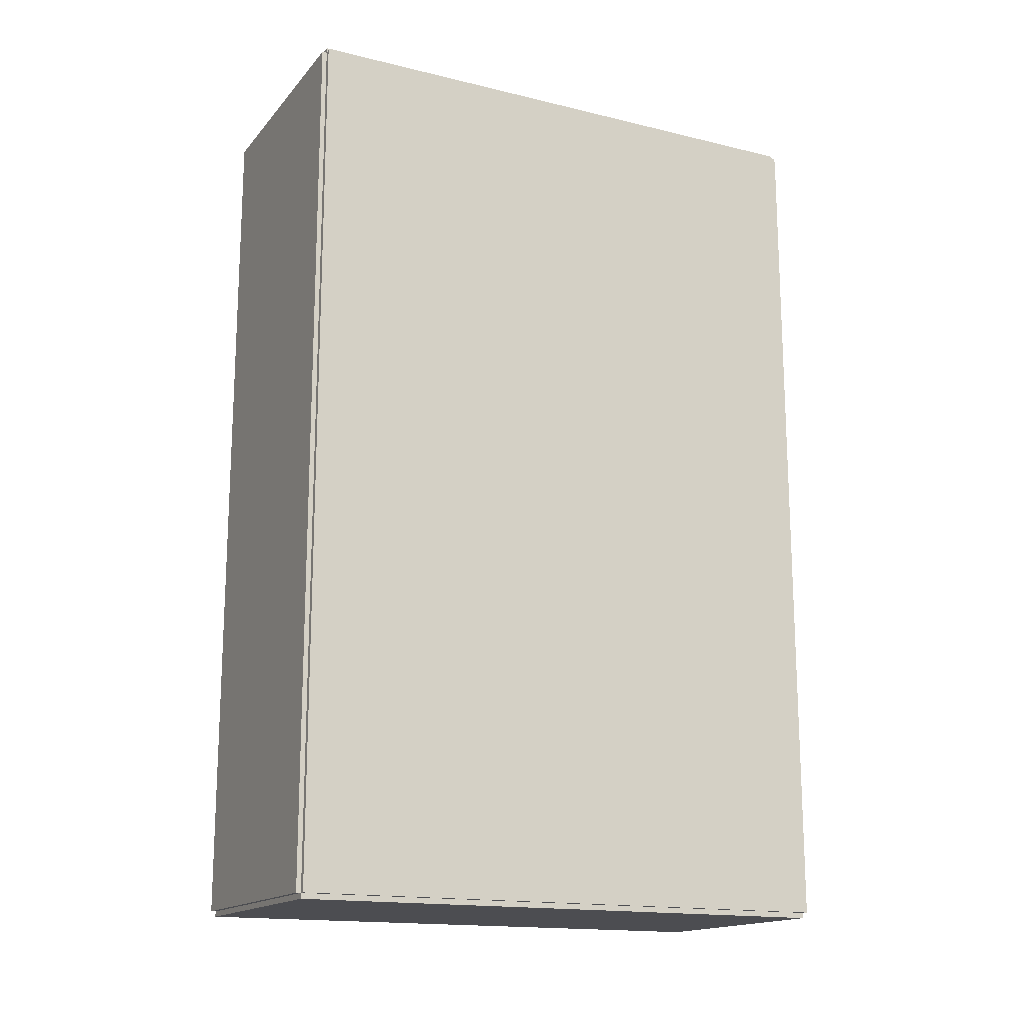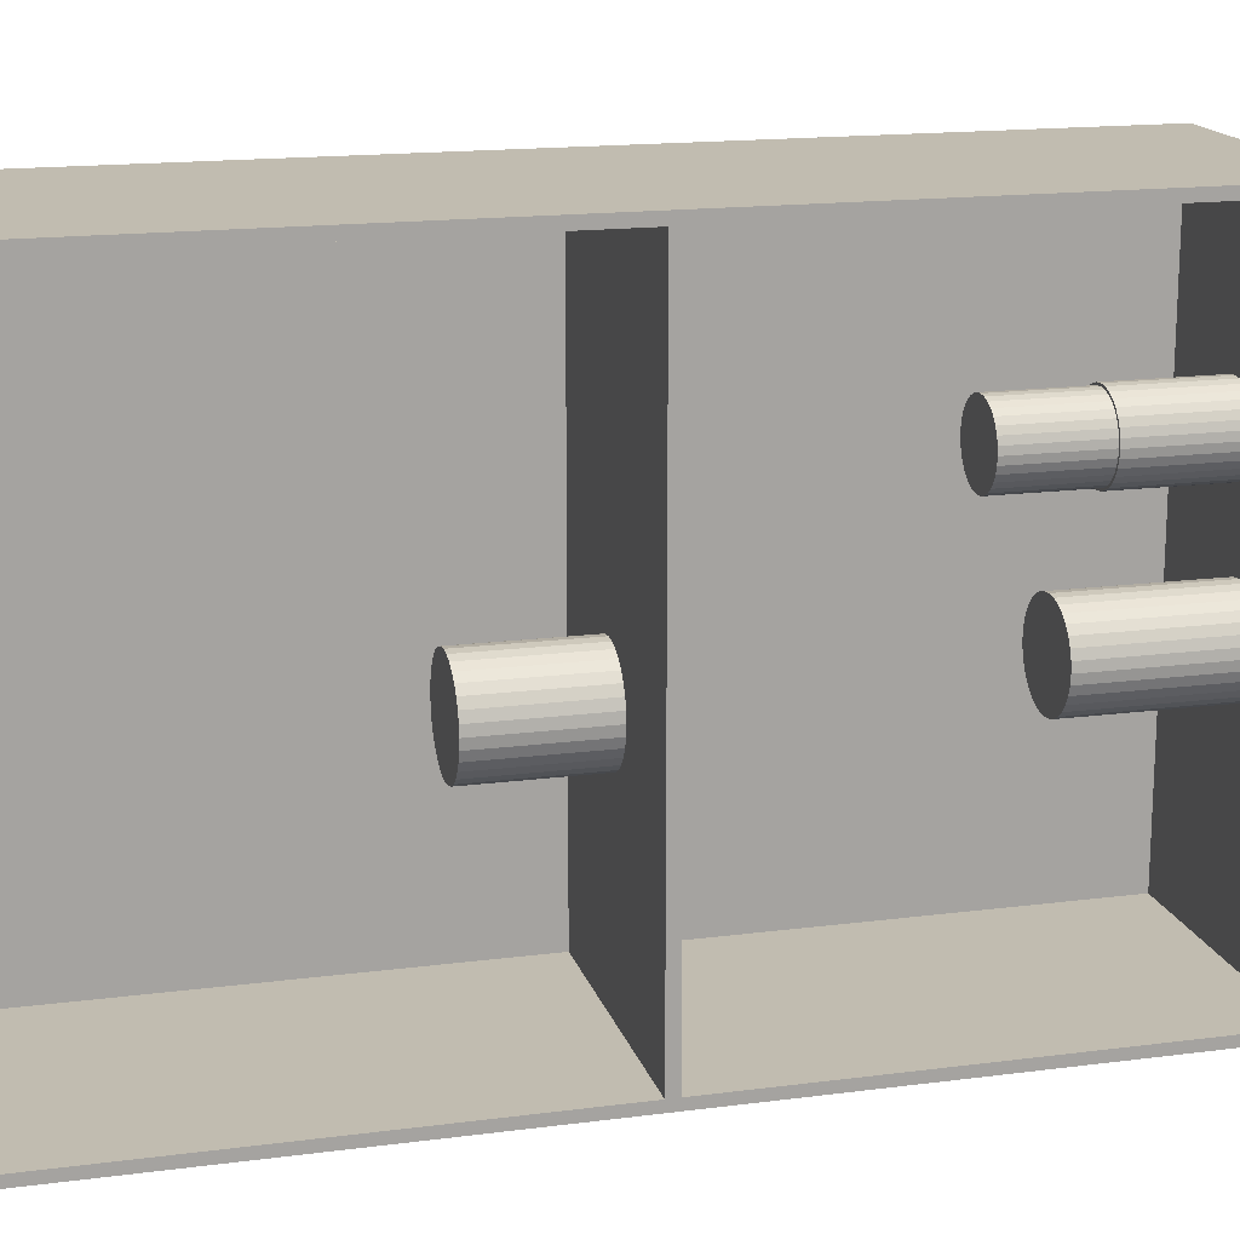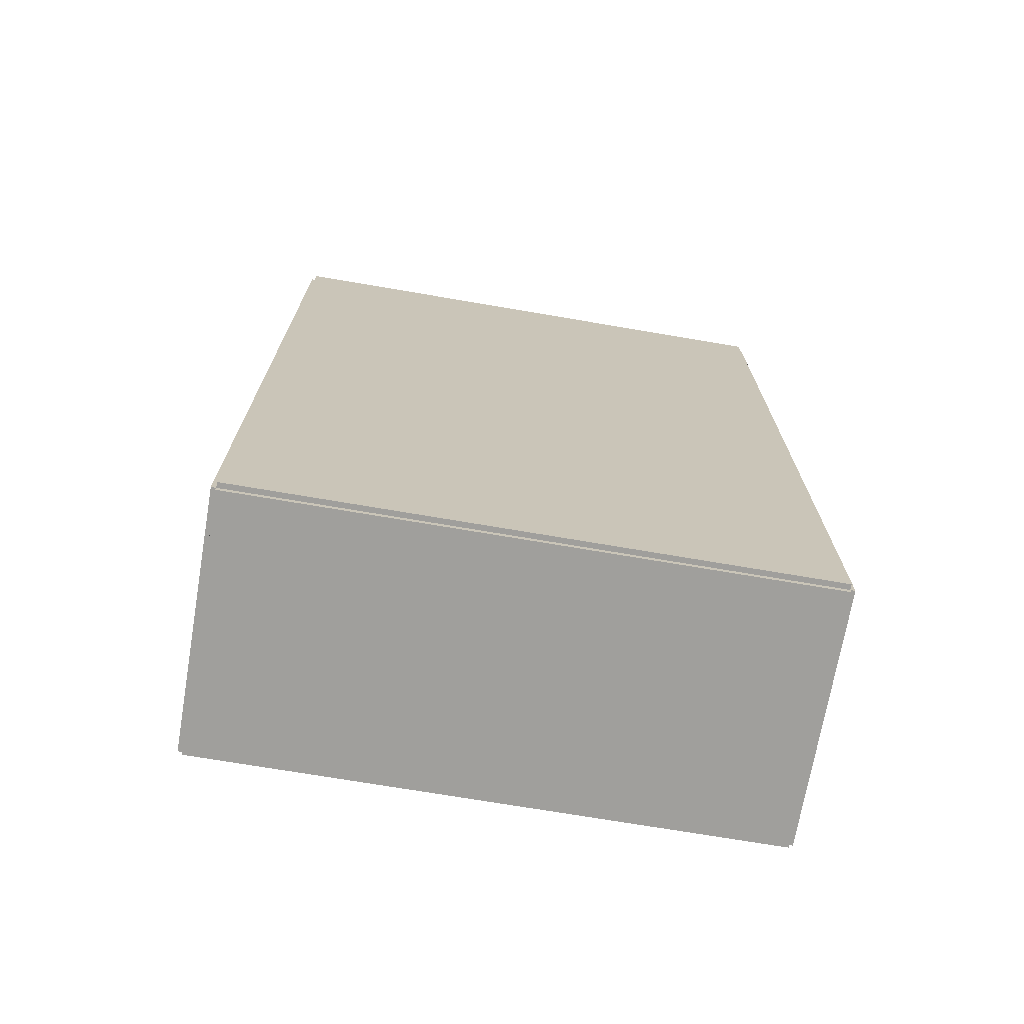
<metadata>
{"format":"obj","ext":"obj","renderer":"f3d","projection":"perspective","resolution":1024,"background":"white","views":[{"elev":-16.2,"azim":-116.4,"up":"+Z"},{"elev":16.6,"azim":75.2,"up":"+Y"},{"elev":-71.2,"azim":-99.7,"up":"+Z"}]}
</metadata>
<code>
v -0.08238 -0.1808 -0.003465
v -0.08238 -0.1808 0.003465
v -0.08238 0.1808 -0.003465
v -0.08238 0.1808 0.003465
v 0.08238 -0.1808 -0.003465
v 0.08238 -0.1808 0.003465
v 0.08238 0.1808 -0.003465
v 0.08238 0.1808 0.003465
v -0.07892 -0.1808 0
v -0.08585 -0.1808 0
v -0.07892 0.1808 0
v -0.08585 0.1808 0
v -0.07892 -0.1808 0.5625
v -0.08585 -0.1808 0.5625
v -0.07892 0.1808 0.5625
v -0.08585 0.1808 0.5625
v -0.08238 -0.1808 0.2778
v -0.08238 -0.1808 0.2847
v -0.08238 0.1808 0.2778
v -0.08238 0.1808 0.2847
v 0.08238 -0.1808 0.2778
v 0.08238 -0.1808 0.2847
v 0.08238 0.1808 0.2778
v 0.08238 0.1808 0.2847
v -0.08238 0.1777 0.5625
v -0.08238 0.1839 0.5625
v -0.08238 0.1777 0
v -0.08238 0.1839 0
v 0.08238 0.1777 0.5625
v 0.08238 0.1839 0.5625
v 0.08238 0.1777 0
v 0.08238 0.1839 0
v -0.08238 -0.1777 0
v -0.08238 -0.1839 0
v -0.08238 -0.1777 0.5625
v -0.08238 -0.1839 0.5625
v 0.08238 -0.1777 0
v 0.08238 -0.1839 0
v 0.08238 -0.1777 0.5625
v 0.08238 -0.1839 0.5625
v -0.08238 -0.1808 0.559
v -0.08238 -0.1808 0.566
v -0.08238 0.1808 0.559
v -0.08238 0.1808 0.566
v 0.08238 -0.1808 0.559
v 0.08238 -0.1808 0.566
v 0.08238 0.1808 0.559
v 0.08238 0.1808 0.566
v -0.009282 0.06299 0.006931
v 0.01404 0.06299 0.006931
v 0.01404 0.06299 0.06871
v -0.009282 0.06299 0.06871
v 0.01359 0.06754 0.006931
v 0.01359 0.06754 0.06871
v 0.01227 0.07191 0.006931
v 0.01227 0.07191 0.06871
v 0.01011 0.07595 0.006931
v 0.01011 0.07595 0.06871
v 0.007209 0.07948 0.006931
v 0.007209 0.07948 0.06871
v 0.003675 0.08238 0.006931
v 0.003675 0.08238 0.06871
v -0.0003566 0.08454 0.006931
v -0.0003566 0.08454 0.06871
v -0.004732 0.08586 0.006931
v -0.004732 0.08586 0.06871
v -0.009282 0.08631 0.006931
v -0.009282 0.08631 0.06871
v -0.01383 0.08586 0.006931
v -0.01383 0.08586 0.06871
v -0.01821 0.08454 0.006931
v -0.01821 0.08454 0.06871
v -0.02224 0.08238 0.006931
v -0.02224 0.08238 0.06871
v -0.02577 0.07948 0.006931
v -0.02577 0.07948 0.06871
v -0.02867 0.07595 0.006931
v -0.02867 0.07595 0.06871
v -0.03083 0.07191 0.006931
v -0.03083 0.07191 0.06871
v -0.03216 0.06754 0.006931
v -0.03216 0.06754 0.06871
v -0.0326 0.06299 0.006931
v -0.0326 0.06299 0.06871
v -0.03216 0.05844 0.006931
v -0.03216 0.05844 0.06871
v -0.03083 0.05406 0.006931
v -0.03083 0.05406 0.06871
v -0.02867 0.05003 0.006931
v -0.02867 0.05003 0.06871
v -0.02577 0.0465 0.006931
v -0.02577 0.0465 0.06871
v -0.02224 0.0436 0.006931
v -0.02224 0.0436 0.06871
v -0.01821 0.04144 0.006931
v -0.01821 0.04144 0.06871
v -0.01383 0.04012 0.006931
v -0.01383 0.04012 0.06871
v -0.009282 0.03967 0.006931
v -0.009282 0.03967 0.06871
v -0.004732 0.04012 0.006931
v -0.004732 0.04012 0.06871
v -0.0003566 0.04144 0.006931
v -0.0003566 0.04144 0.06871
v 0.003675 0.0436 0.006931
v 0.003675 0.0436 0.06871
v 0.007209 0.0465 0.006931
v 0.007209 0.0465 0.06871
v 0.01011 0.05003 0.006931
v 0.01011 0.05003 0.06871
v 0.01227 0.05406 0.006931
v 0.01227 0.05406 0.06871
v 0.01359 0.05844 0.006931
v 0.01359 0.05844 0.06871
v -0.009282 0.06299 0.06871
v 0.01267 0.06299 0.06871
v 0.01267 0.06299 0.1229
v -0.009282 0.06299 0.1229
v 0.01225 0.06727 0.06871
v 0.01225 0.06727 0.1229
v 0.011 0.07139 0.06871
v 0.011 0.07139 0.1229
v 0.008973 0.07519 0.06871
v 0.008973 0.07519 0.1229
v 0.006243 0.07851 0.06871
v 0.006243 0.07851 0.1229
v 0.002916 0.08124 0.06871
v 0.002916 0.08124 0.1229
v -0.0008797 0.08327 0.06871
v -0.0008797 0.08327 0.1229
v -0.004998 0.08452 0.06871
v -0.004998 0.08452 0.1229
v -0.009282 0.08494 0.06871
v -0.009282 0.08494 0.1229
v -0.01356 0.08452 0.06871
v -0.01356 0.08452 0.1229
v -0.01768 0.08327 0.06871
v -0.01768 0.08327 0.1229
v -0.02148 0.08124 0.06871
v -0.02148 0.08124 0.1229
v -0.02481 0.07851 0.06871
v -0.02481 0.07851 0.1229
v -0.02754 0.07519 0.06871
v -0.02754 0.07519 0.1229
v -0.02957 0.07139 0.06871
v -0.02957 0.07139 0.1229
v -0.03081 0.06727 0.06871
v -0.03081 0.06727 0.1229
v -0.03124 0.06299 0.06871
v -0.03124 0.06299 0.1229
v -0.03081 0.05871 0.06871
v -0.03081 0.05871 0.1229
v -0.02957 0.05459 0.06871
v -0.02957 0.05459 0.1229
v -0.02754 0.05079 0.06871
v -0.02754 0.05079 0.1229
v -0.02481 0.04746 0.06871
v -0.02481 0.04746 0.1229
v -0.02148 0.04473 0.06871
v -0.02148 0.04473 0.1229
v -0.01768 0.04271 0.06871
v -0.01768 0.04271 0.1229
v -0.01356 0.04146 0.06871
v -0.01356 0.04146 0.1229
v -0.009282 0.04103 0.06871
v -0.009282 0.04103 0.1229
v -0.004998 0.04146 0.06871
v -0.004998 0.04146 0.1229
v -0.0008797 0.04271 0.06871
v -0.0008797 0.04271 0.1229
v 0.002916 0.04473 0.06871
v 0.002916 0.04473 0.1229
v 0.006243 0.04746 0.06871
v 0.006243 0.04746 0.1229
v 0.008973 0.05079 0.06871
v 0.008973 0.05079 0.1229
v 0.011 0.05459 0.06871
v 0.011 0.05459 0.1229
v 0.01225 0.05871 0.06871
v 0.01225 0.05871 0.1229
v 0.005137 -0.02793 0.006931
v 0.03268 -0.02793 0.006931
v 0.03268 -0.02793 0.09459
v 0.005137 -0.02793 0.09459
v 0.03215 -0.02255 0.006931
v 0.03215 -0.02255 0.09459
v 0.03058 -0.01739 0.006931
v 0.03058 -0.01739 0.09459
v 0.02804 -0.01262 0.006931
v 0.02804 -0.01262 0.09459
v 0.02461 -0.008451 0.006931
v 0.02461 -0.008451 0.09459
v 0.02044 -0.005025 0.006931
v 0.02044 -0.005025 0.09459
v 0.01568 -0.00248 0.006931
v 0.01568 -0.00248 0.09459
v 0.01051 -0.0009128 0.006931
v 0.01051 -0.0009128 0.09459
v 0.005137 -0.0003835 0.006931
v 0.005137 -0.0003835 0.09459
v -0.0002363 -0.0009128 0.006931
v -0.0002363 -0.0009128 0.09459
v -0.005403 -0.00248 0.006931
v -0.005403 -0.00248 0.09459
v -0.01017 -0.005025 0.006931
v -0.01017 -0.005025 0.09459
v -0.01434 -0.008451 0.006931
v -0.01434 -0.008451 0.09459
v -0.01776 -0.01262 0.006931
v -0.01776 -0.01262 0.09459
v -0.02031 -0.01739 0.006931
v -0.02031 -0.01739 0.09459
v -0.02188 -0.02255 0.006931
v -0.02188 -0.02255 0.09459
v -0.02241 -0.02793 0.006931
v -0.02241 -0.02793 0.09459
v -0.02188 -0.0333 0.006931
v -0.02188 -0.0333 0.09459
v -0.02031 -0.03847 0.006931
v -0.02031 -0.03847 0.09459
v -0.01776 -0.04323 0.006931
v -0.01776 -0.04323 0.09459
v -0.01434 -0.0474 0.006931
v -0.01434 -0.0474 0.09459
v -0.01017 -0.05083 0.006931
v -0.01017 -0.05083 0.09459
v -0.005403 -0.05337 0.006931
v -0.005403 -0.05337 0.09459
v -0.0002363 -0.05494 0.006931
v -0.0002363 -0.05494 0.09459
v 0.005137 -0.05547 0.006931
v 0.005137 -0.05547 0.09459
v 0.01051 -0.05494 0.006931
v 0.01051 -0.05494 0.09459
v 0.01568 -0.05337 0.006931
v 0.01568 -0.05337 0.09459
v 0.02044 -0.05083 0.006931
v 0.02044 -0.05083 0.09459
v 0.02461 -0.0474 0.006931
v 0.02461 -0.0474 0.09459
v 0.02804 -0.04323 0.006931
v 0.02804 -0.04323 0.09459
v 0.03058 -0.03847 0.006931
v 0.03058 -0.03847 0.09459
v 0.03215 -0.0333 0.006931
v 0.03215 -0.0333 0.09459
v 0.006059 -0.03296 0.2882
v 0.03487 -0.03296 0.2882
v 0.03487 -0.03296 0.3573
v 0.006059 -0.03296 0.3573
v 0.03432 -0.02734 0.2882
v 0.03432 -0.02734 0.3573
v 0.03268 -0.02193 0.2882
v 0.03268 -0.02193 0.3573
v 0.03002 -0.01695 0.2882
v 0.03002 -0.01695 0.3573
v 0.02644 -0.01258 0.2882
v 0.02644 -0.01258 0.3573
v 0.02207 -0.009 0.2882
v 0.02207 -0.009 0.3573
v 0.01709 -0.006337 0.2882
v 0.01709 -0.006337 0.3573
v 0.01168 -0.004698 0.2882
v 0.01168 -0.004698 0.3573
v 0.006059 -0.004144 0.2882
v 0.006059 -0.004144 0.3573
v 0.0004377 -0.004698 0.2882
v 0.0004377 -0.004698 0.3573
v -0.004968 -0.006337 0.2882
v -0.004968 -0.006337 0.3573
v -0.00995 -0.009 0.2882
v -0.00995 -0.009 0.3573
v -0.01432 -0.01258 0.2882
v -0.01432 -0.01258 0.3573
v -0.0179 -0.01695 0.2882
v -0.0179 -0.01695 0.3573
v -0.02056 -0.02193 0.2882
v -0.02056 -0.02193 0.3573
v -0.0222 -0.02734 0.2882
v -0.0222 -0.02734 0.3573
v -0.02276 -0.03296 0.2882
v -0.02276 -0.03296 0.3573
v -0.0222 -0.03858 0.2882
v -0.0222 -0.03858 0.3573
v -0.02056 -0.04399 0.2882
v -0.02056 -0.04399 0.3573
v -0.0179 -0.04897 0.2882
v -0.0179 -0.04897 0.3573
v -0.01432 -0.05334 0.2882
v -0.01432 -0.05334 0.3573
v -0.00995 -0.05692 0.2882
v -0.00995 -0.05692 0.3573
v -0.004968 -0.05958 0.2882
v -0.004968 -0.05958 0.3573
v 0.0004377 -0.06122 0.2882
v 0.0004377 -0.06122 0.3573
v 0.006059 -0.06178 0.2882
v 0.006059 -0.06178 0.3573
v 0.01168 -0.06122 0.2882
v 0.01168 -0.06122 0.3573
v 0.01709 -0.05958 0.2882
v 0.01709 -0.05958 0.3573
v 0.02207 -0.05692 0.2882
v 0.02207 -0.05692 0.3573
v 0.02644 -0.05334 0.2882
v 0.02644 -0.05334 0.3573
v 0.03002 -0.04897 0.2882
v 0.03002 -0.04897 0.3573
v 0.03268 -0.04399 0.2882
v 0.03268 -0.04399 0.3573
v 0.03432 -0.03858 0.2882
v 0.03432 -0.03858 0.3573
f 2 4 1
f 5 2 1
f 1 4 3
f 3 5 1
f 2 8 4
f 6 2 5
f 6 8 2
f 4 8 3
f 7 5 3
f 3 8 7
f 7 6 5
f 8 6 7
f 10 12 9
f 13 10 9
f 9 12 11
f 11 13 9
f 10 16 12
f 14 10 13
f 14 16 10
f 12 16 11
f 15 13 11
f 11 16 15
f 15 14 13
f 16 14 15
f 18 20 17
f 21 18 17
f 17 20 19
f 19 21 17
f 18 24 20
f 22 18 21
f 22 24 18
f 20 24 19
f 23 21 19
f 19 24 23
f 23 22 21
f 24 22 23
f 26 28 25
f 29 26 25
f 25 28 27
f 27 29 25
f 26 32 28
f 30 26 29
f 30 32 26
f 28 32 27
f 31 29 27
f 27 32 31
f 31 30 29
f 32 30 31
f 34 36 33
f 37 34 33
f 33 36 35
f 35 37 33
f 34 40 36
f 38 34 37
f 38 40 34
f 36 40 35
f 39 37 35
f 35 40 39
f 39 38 37
f 40 38 39
f 42 44 41
f 45 42 41
f 41 44 43
f 43 45 41
f 42 48 44
f 46 42 45
f 46 48 42
f 44 48 43
f 47 45 43
f 43 48 47
f 47 46 45
f 48 46 47
f 50 49 53
f 50 53 51
f 51 53 54
f 51 54 52
f 53 49 55
f 53 55 54
f 54 55 56
f 54 56 52
f 55 49 57
f 55 57 56
f 56 57 58
f 56 58 52
f 57 49 59
f 57 59 58
f 58 59 60
f 58 60 52
f 59 49 61
f 59 61 60
f 60 61 62
f 60 62 52
f 61 49 63
f 61 63 62
f 62 63 64
f 62 64 52
f 63 49 65
f 63 65 64
f 64 65 66
f 64 66 52
f 65 49 67
f 65 67 66
f 66 67 68
f 66 68 52
f 67 49 69
f 67 69 68
f 68 69 70
f 68 70 52
f 69 49 71
f 69 71 70
f 70 71 72
f 70 72 52
f 71 49 73
f 71 73 72
f 72 73 74
f 72 74 52
f 73 49 75
f 73 75 74
f 74 75 76
f 74 76 52
f 75 49 77
f 75 77 76
f 76 77 78
f 76 78 52
f 77 49 79
f 77 79 78
f 78 79 80
f 78 80 52
f 79 49 81
f 79 81 80
f 80 81 82
f 80 82 52
f 81 49 83
f 81 83 82
f 82 83 84
f 82 84 52
f 83 49 85
f 83 85 84
f 84 85 86
f 84 86 52
f 85 49 87
f 85 87 86
f 86 87 88
f 86 88 52
f 87 49 89
f 87 89 88
f 88 89 90
f 88 90 52
f 89 49 91
f 89 91 90
f 90 91 92
f 90 92 52
f 91 49 93
f 91 93 92
f 92 93 94
f 92 94 52
f 93 49 95
f 93 95 94
f 94 95 96
f 94 96 52
f 95 49 97
f 95 97 96
f 96 97 98
f 96 98 52
f 97 49 99
f 97 99 98
f 98 99 100
f 98 100 52
f 99 49 101
f 99 101 100
f 100 101 102
f 100 102 52
f 101 49 103
f 101 103 102
f 102 103 104
f 102 104 52
f 103 49 105
f 103 105 104
f 104 105 106
f 104 106 52
f 105 49 107
f 105 107 106
f 106 107 108
f 106 108 52
f 107 49 109
f 107 109 108
f 108 109 110
f 108 110 52
f 109 49 111
f 109 111 110
f 110 111 112
f 110 112 52
f 111 49 113
f 111 113 112
f 112 113 114
f 112 114 52
f 113 49 50
f 113 50 114
f 114 50 51
f 114 51 52
f 116 115 119
f 116 119 117
f 117 119 120
f 117 120 118
f 119 115 121
f 119 121 120
f 120 121 122
f 120 122 118
f 121 115 123
f 121 123 122
f 122 123 124
f 122 124 118
f 123 115 125
f 123 125 124
f 124 125 126
f 124 126 118
f 125 115 127
f 125 127 126
f 126 127 128
f 126 128 118
f 127 115 129
f 127 129 128
f 128 129 130
f 128 130 118
f 129 115 131
f 129 131 130
f 130 131 132
f 130 132 118
f 131 115 133
f 131 133 132
f 132 133 134
f 132 134 118
f 133 115 135
f 133 135 134
f 134 135 136
f 134 136 118
f 135 115 137
f 135 137 136
f 136 137 138
f 136 138 118
f 137 115 139
f 137 139 138
f 138 139 140
f 138 140 118
f 139 115 141
f 139 141 140
f 140 141 142
f 140 142 118
f 141 115 143
f 141 143 142
f 142 143 144
f 142 144 118
f 143 115 145
f 143 145 144
f 144 145 146
f 144 146 118
f 145 115 147
f 145 147 146
f 146 147 148
f 146 148 118
f 147 115 149
f 147 149 148
f 148 149 150
f 148 150 118
f 149 115 151
f 149 151 150
f 150 151 152
f 150 152 118
f 151 115 153
f 151 153 152
f 152 153 154
f 152 154 118
f 153 115 155
f 153 155 154
f 154 155 156
f 154 156 118
f 155 115 157
f 155 157 156
f 156 157 158
f 156 158 118
f 157 115 159
f 157 159 158
f 158 159 160
f 158 160 118
f 159 115 161
f 159 161 160
f 160 161 162
f 160 162 118
f 161 115 163
f 161 163 162
f 162 163 164
f 162 164 118
f 163 115 165
f 163 165 164
f 164 165 166
f 164 166 118
f 165 115 167
f 165 167 166
f 166 167 168
f 166 168 118
f 167 115 169
f 167 169 168
f 168 169 170
f 168 170 118
f 169 115 171
f 169 171 170
f 170 171 172
f 170 172 118
f 171 115 173
f 171 173 172
f 172 173 174
f 172 174 118
f 173 115 175
f 173 175 174
f 174 175 176
f 174 176 118
f 175 115 177
f 175 177 176
f 176 177 178
f 176 178 118
f 177 115 179
f 177 179 178
f 178 179 180
f 178 180 118
f 179 115 116
f 179 116 180
f 180 116 117
f 180 117 118
f 182 181 185
f 182 185 183
f 183 185 186
f 183 186 184
f 185 181 187
f 185 187 186
f 186 187 188
f 186 188 184
f 187 181 189
f 187 189 188
f 188 189 190
f 188 190 184
f 189 181 191
f 189 191 190
f 190 191 192
f 190 192 184
f 191 181 193
f 191 193 192
f 192 193 194
f 192 194 184
f 193 181 195
f 193 195 194
f 194 195 196
f 194 196 184
f 195 181 197
f 195 197 196
f 196 197 198
f 196 198 184
f 197 181 199
f 197 199 198
f 198 199 200
f 198 200 184
f 199 181 201
f 199 201 200
f 200 201 202
f 200 202 184
f 201 181 203
f 201 203 202
f 202 203 204
f 202 204 184
f 203 181 205
f 203 205 204
f 204 205 206
f 204 206 184
f 205 181 207
f 205 207 206
f 206 207 208
f 206 208 184
f 207 181 209
f 207 209 208
f 208 209 210
f 208 210 184
f 209 181 211
f 209 211 210
f 210 211 212
f 210 212 184
f 211 181 213
f 211 213 212
f 212 213 214
f 212 214 184
f 213 181 215
f 213 215 214
f 214 215 216
f 214 216 184
f 215 181 217
f 215 217 216
f 216 217 218
f 216 218 184
f 217 181 219
f 217 219 218
f 218 219 220
f 218 220 184
f 219 181 221
f 219 221 220
f 220 221 222
f 220 222 184
f 221 181 223
f 221 223 222
f 222 223 224
f 222 224 184
f 223 181 225
f 223 225 224
f 224 225 226
f 224 226 184
f 225 181 227
f 225 227 226
f 226 227 228
f 226 228 184
f 227 181 229
f 227 229 228
f 228 229 230
f 228 230 184
f 229 181 231
f 229 231 230
f 230 231 232
f 230 232 184
f 231 181 233
f 231 233 232
f 232 233 234
f 232 234 184
f 233 181 235
f 233 235 234
f 234 235 236
f 234 236 184
f 235 181 237
f 235 237 236
f 236 237 238
f 236 238 184
f 237 181 239
f 237 239 238
f 238 239 240
f 238 240 184
f 239 181 241
f 239 241 240
f 240 241 242
f 240 242 184
f 241 181 243
f 241 243 242
f 242 243 244
f 242 244 184
f 243 181 245
f 243 245 244
f 244 245 246
f 244 246 184
f 245 181 182
f 245 182 246
f 246 182 183
f 246 183 184
f 248 247 251
f 248 251 249
f 249 251 252
f 249 252 250
f 251 247 253
f 251 253 252
f 252 253 254
f 252 254 250
f 253 247 255
f 253 255 254
f 254 255 256
f 254 256 250
f 255 247 257
f 255 257 256
f 256 257 258
f 256 258 250
f 257 247 259
f 257 259 258
f 258 259 260
f 258 260 250
f 259 247 261
f 259 261 260
f 260 261 262
f 260 262 250
f 261 247 263
f 261 263 262
f 262 263 264
f 262 264 250
f 263 247 265
f 263 265 264
f 264 265 266
f 264 266 250
f 265 247 267
f 265 267 266
f 266 267 268
f 266 268 250
f 267 247 269
f 267 269 268
f 268 269 270
f 268 270 250
f 269 247 271
f 269 271 270
f 270 271 272
f 270 272 250
f 271 247 273
f 271 273 272
f 272 273 274
f 272 274 250
f 273 247 275
f 273 275 274
f 274 275 276
f 274 276 250
f 275 247 277
f 275 277 276
f 276 277 278
f 276 278 250
f 277 247 279
f 277 279 278
f 278 279 280
f 278 280 250
f 279 247 281
f 279 281 280
f 280 281 282
f 280 282 250
f 281 247 283
f 281 283 282
f 282 283 284
f 282 284 250
f 283 247 285
f 283 285 284
f 284 285 286
f 284 286 250
f 285 247 287
f 285 287 286
f 286 287 288
f 286 288 250
f 287 247 289
f 287 289 288
f 288 289 290
f 288 290 250
f 289 247 291
f 289 291 290
f 290 291 292
f 290 292 250
f 291 247 293
f 291 293 292
f 292 293 294
f 292 294 250
f 293 247 295
f 293 295 294
f 294 295 296
f 294 296 250
f 295 247 297
f 295 297 296
f 296 297 298
f 296 298 250
f 297 247 299
f 297 299 298
f 298 299 300
f 298 300 250
f 299 247 301
f 299 301 300
f 300 301 302
f 300 302 250
f 301 247 303
f 301 303 302
f 302 303 304
f 302 304 250
f 303 247 305
f 303 305 304
f 304 305 306
f 304 306 250
f 305 247 307
f 305 307 306
f 306 307 308
f 306 308 250
f 307 247 309
f 307 309 308
f 308 309 310
f 308 310 250
f 309 247 311
f 309 311 310
f 310 311 312
f 310 312 250
f 311 247 248
f 311 248 312
f 312 248 249
f 312 249 250

</code>
